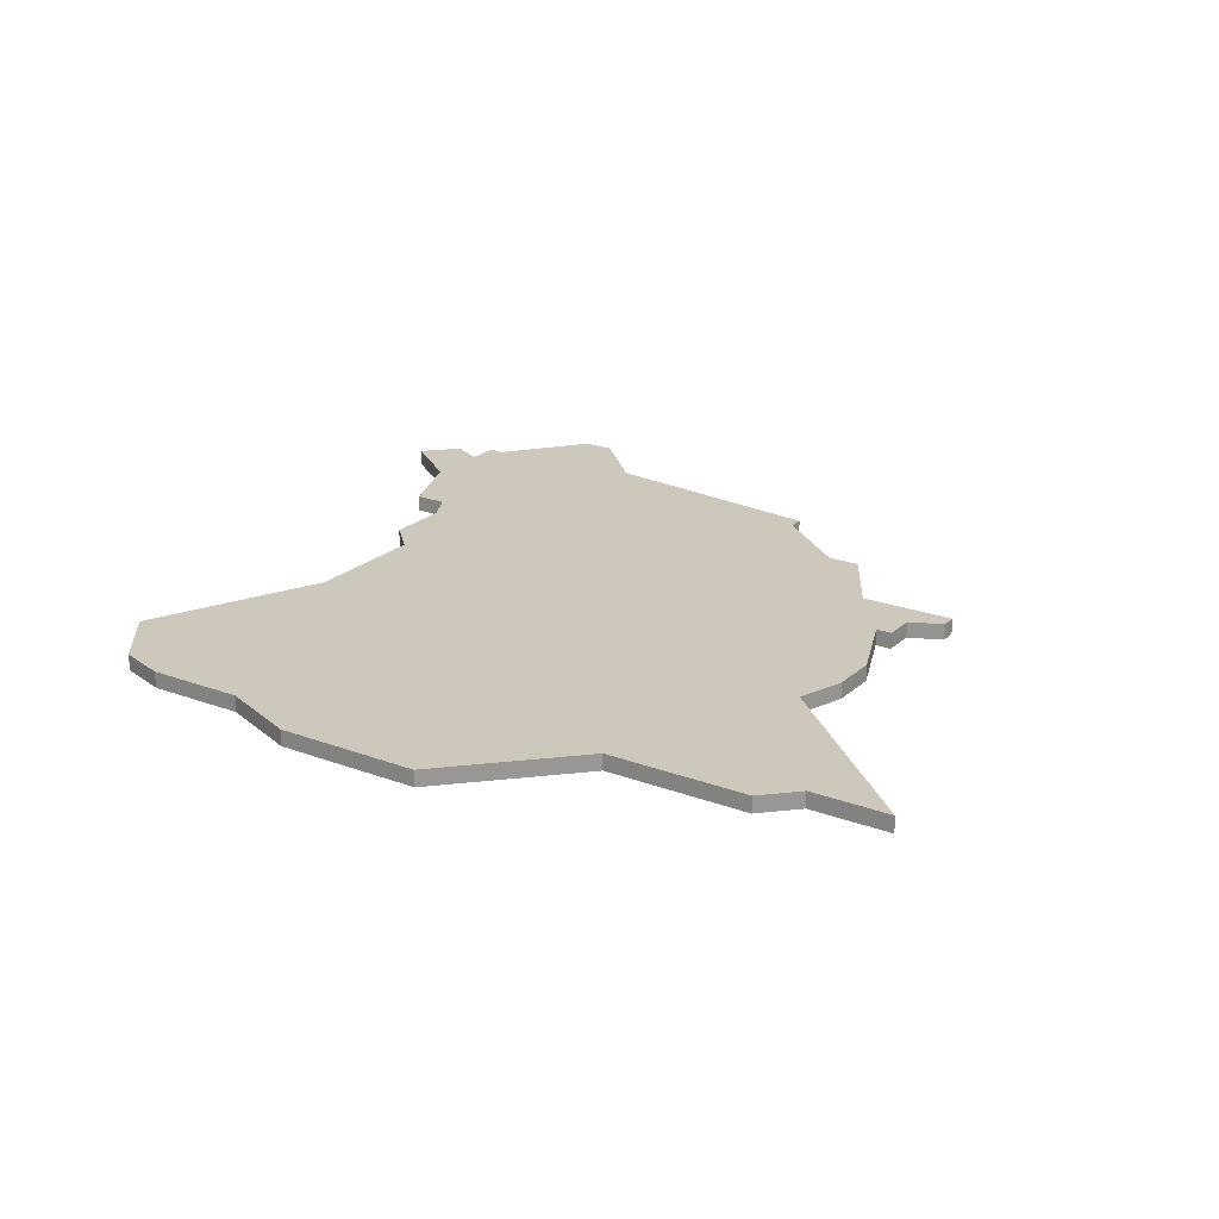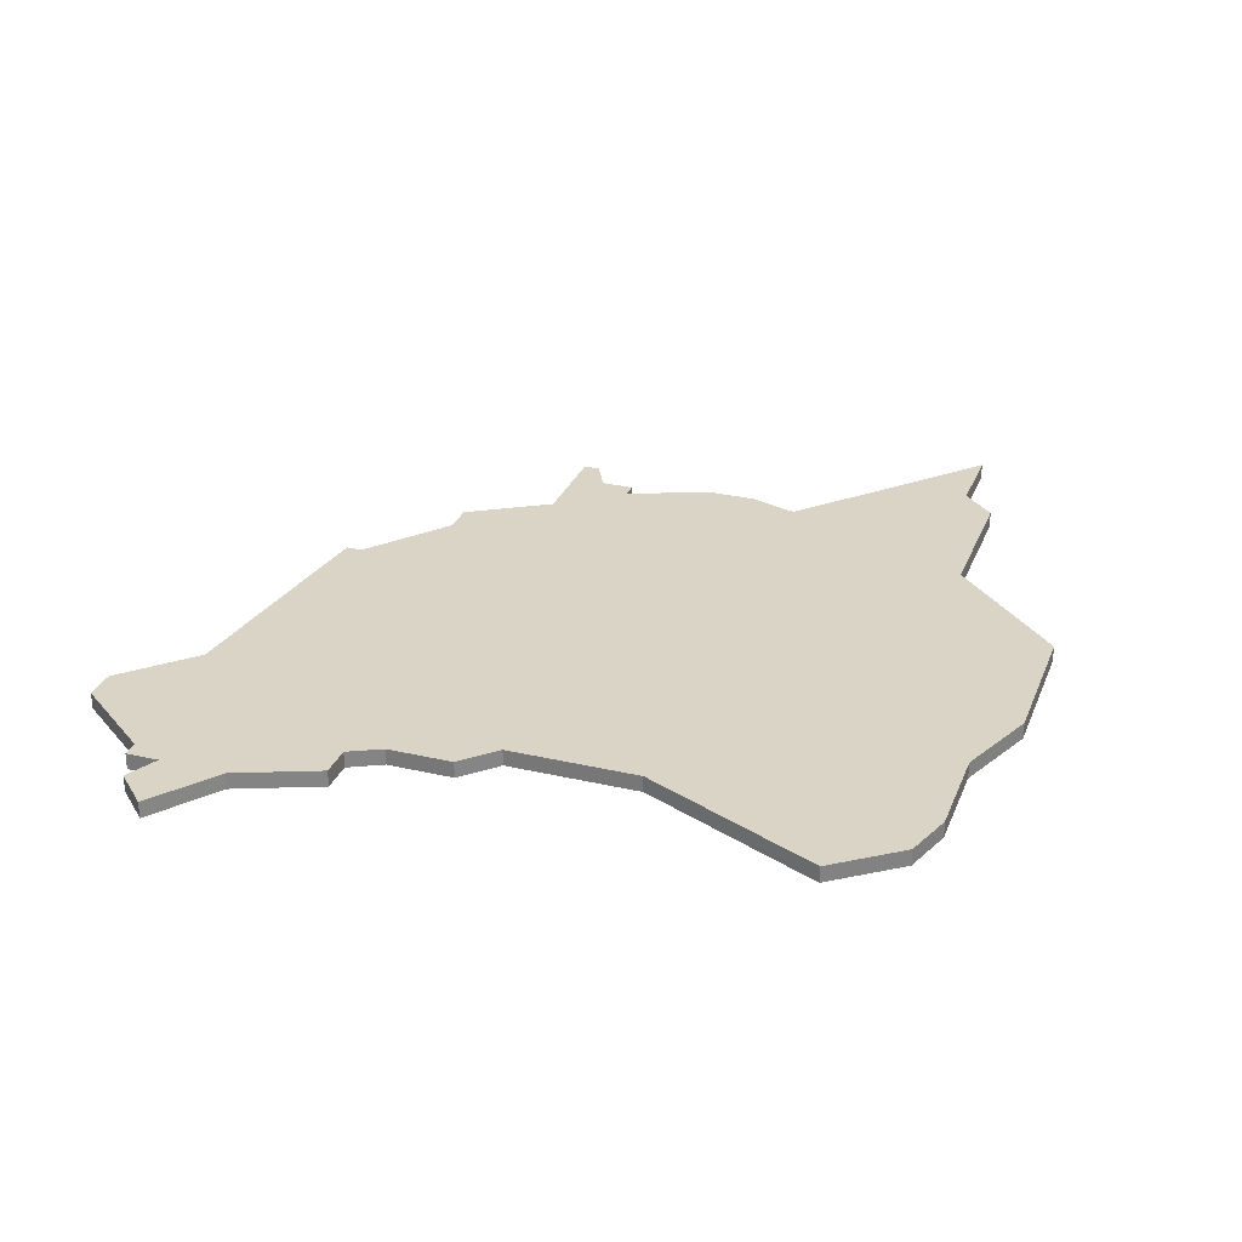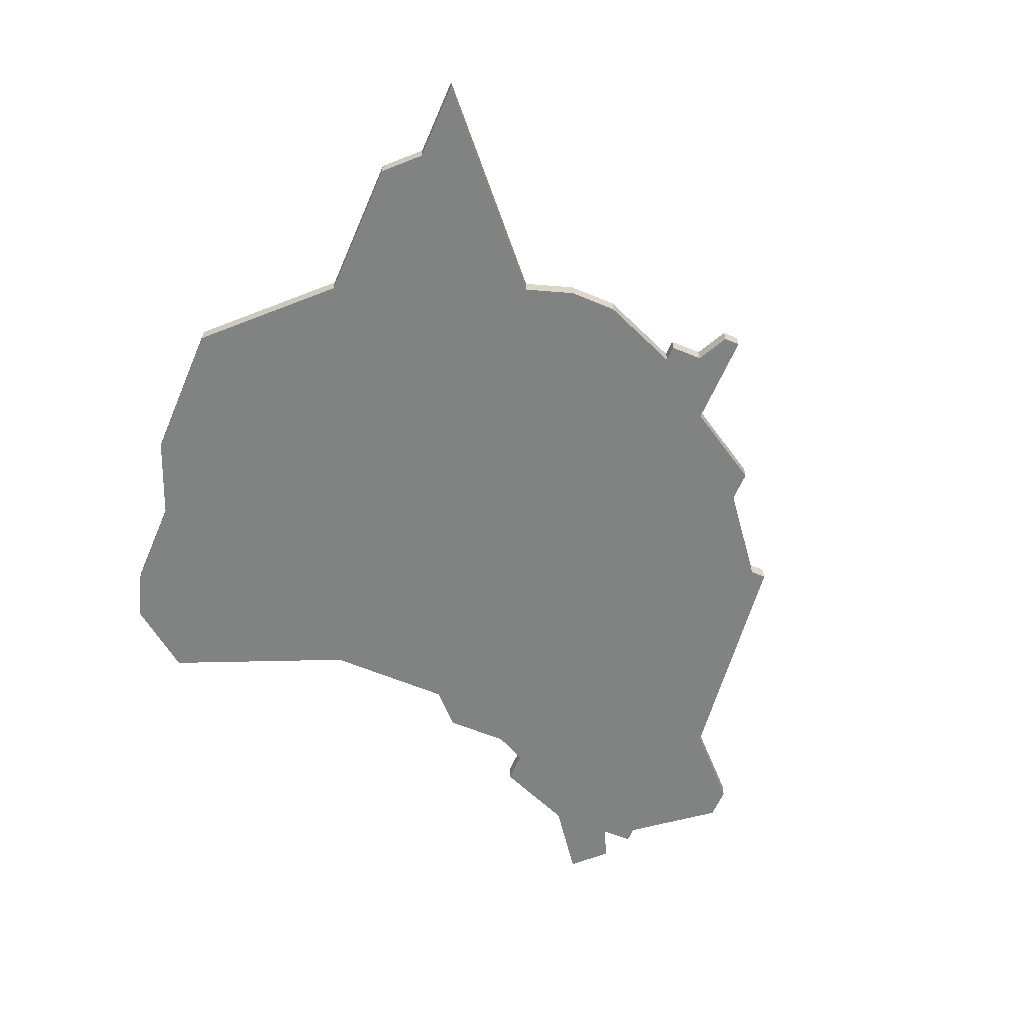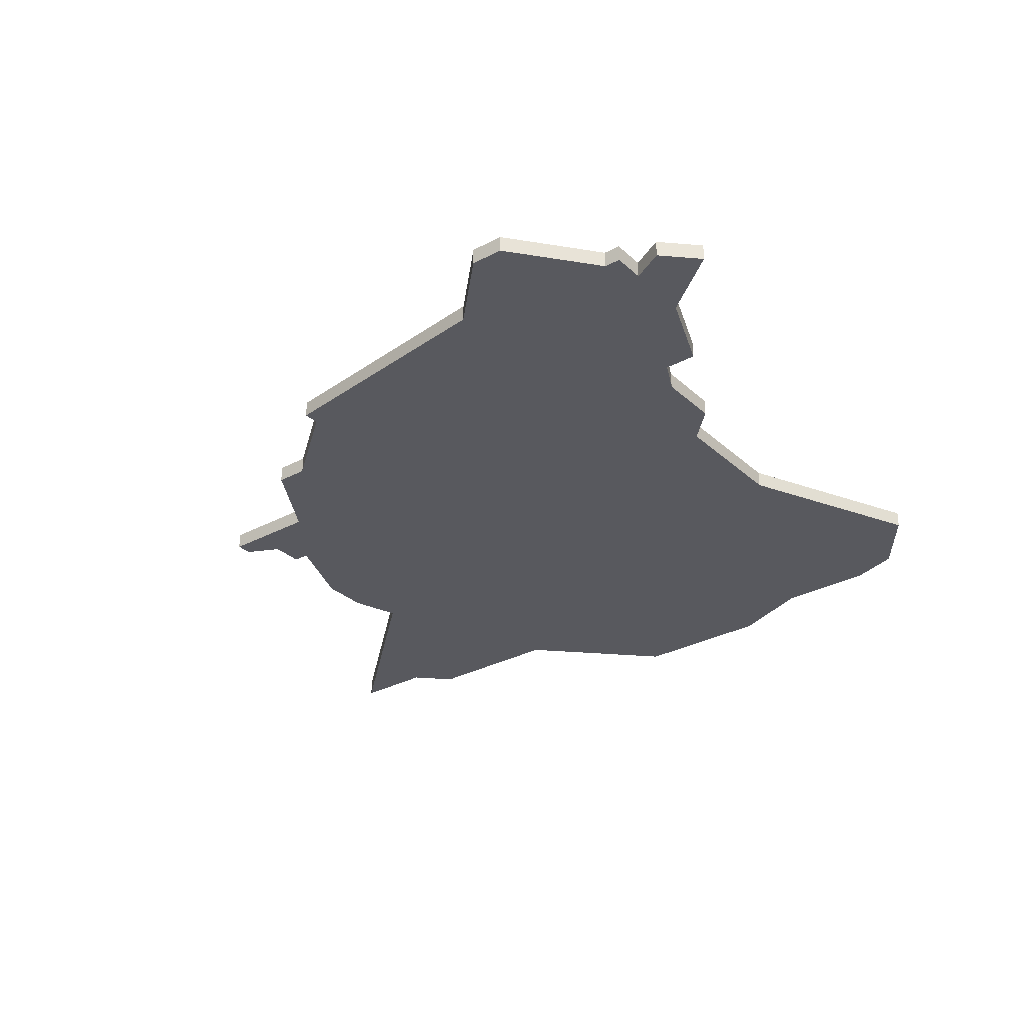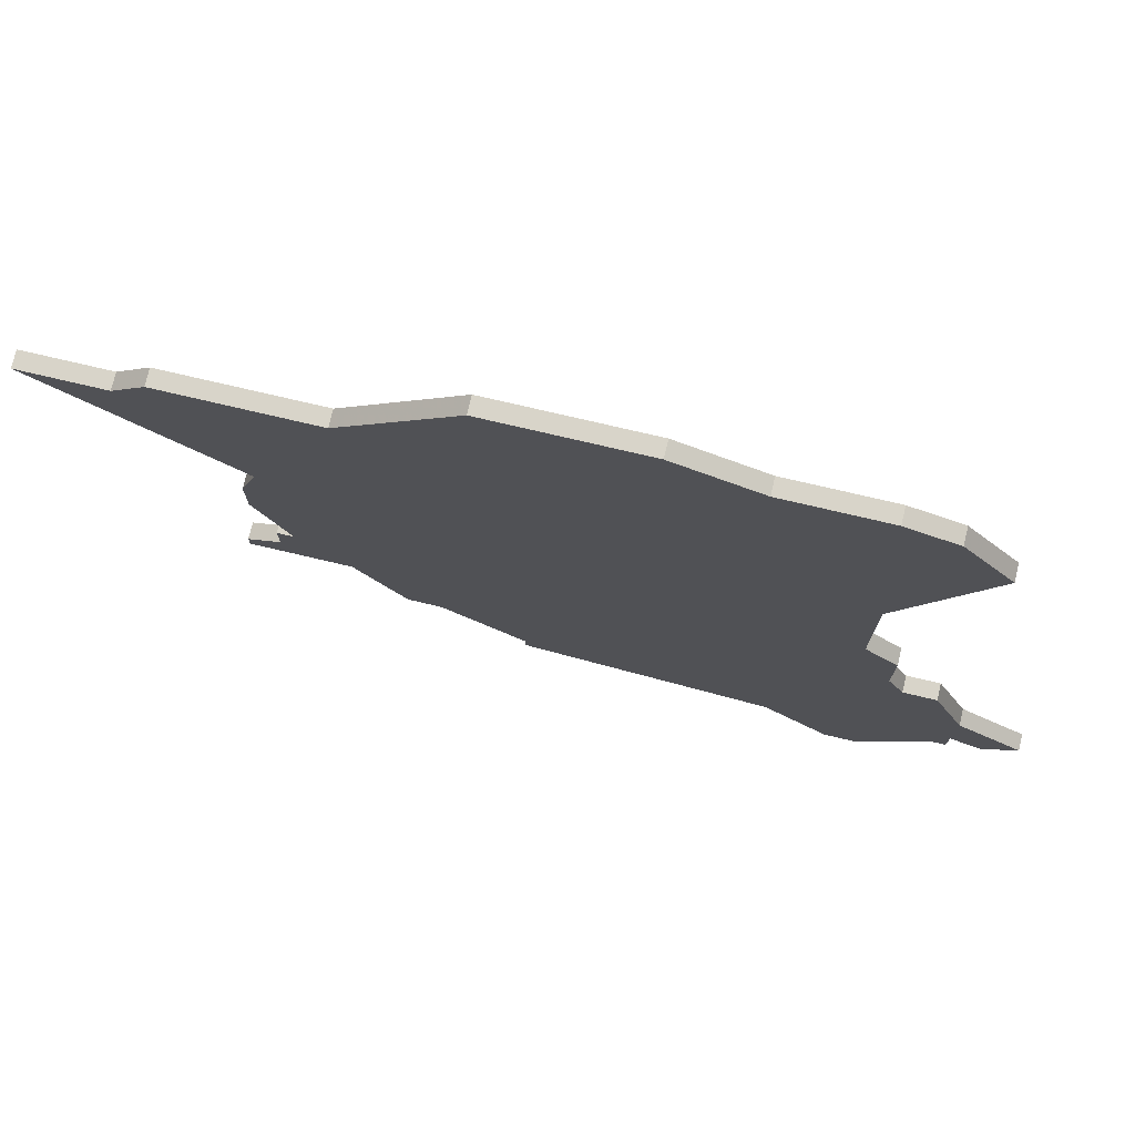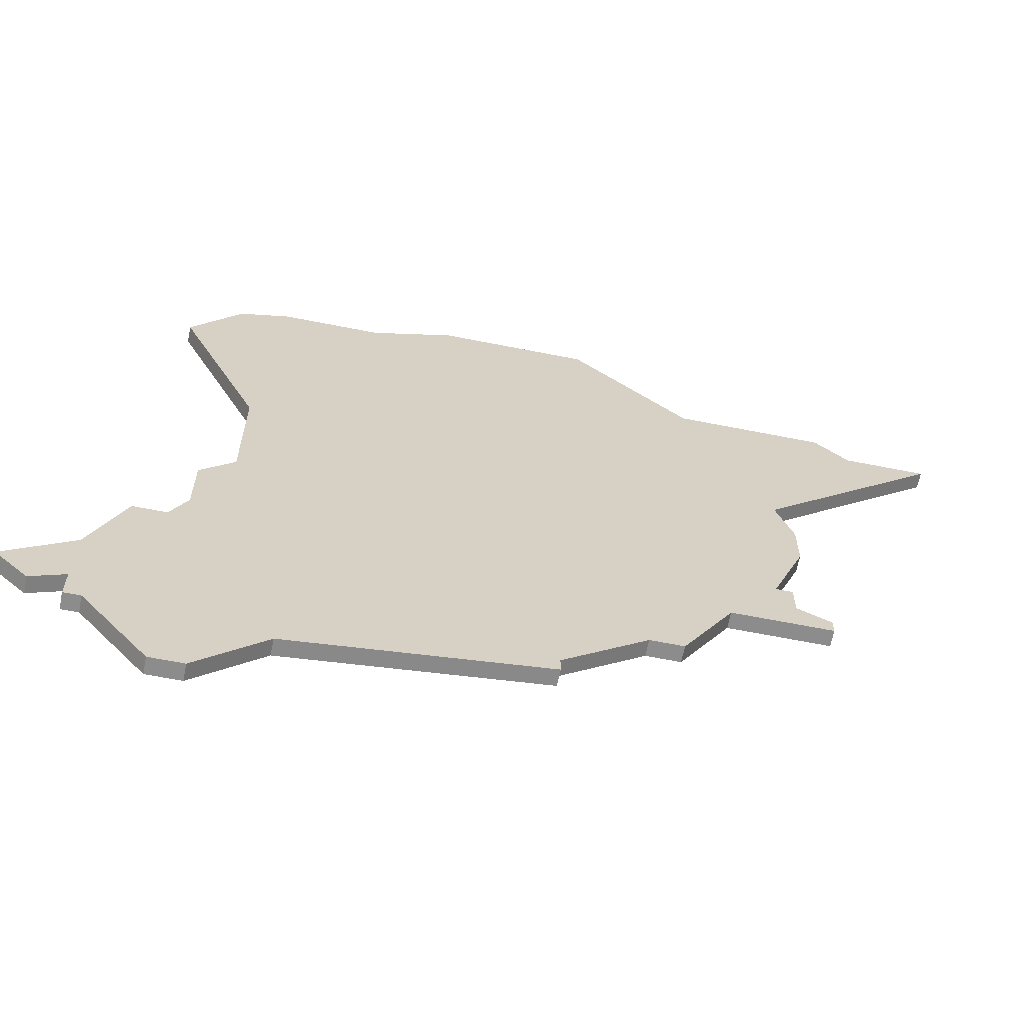
<metadata>
{"format":"obj","ext":"obj","renderer":"f3d","projection":"perspective","resolution":1024,"background":"white","views":[{"elev":21.9,"azim":-146.5,"up":"+Z"},{"elev":28.9,"azim":109.2,"up":"+Z"},{"elev":-60.6,"azim":-113.1,"up":"+Z"},{"elev":-30.4,"azim":37.8,"up":"+Z"},{"elev":75.5,"azim":13.2,"up":"+Y"},{"elev":-64.3,"azim":168.7,"up":"+Y"}]}
</metadata>
<code>
v 1321 -530 0
v 1321 -530 1
v 1296 -558 0
v 1296 -558 1
v 1304 -567 0
v 1304 -567 1
v 1337 -572 0
v 1337 -572 1
v 1295 -547 0
v 1295 -547 1
v 1295 -558 0
v 1295 -558 1
v 1295 -560 0
v 1295 -560 1
v 1328 -554 0
v 1328 -554 1
v 1328 -546 0
v 1328 -546 1
v 1328 -578 0
v 1328 -578 1
v 1294 -550 0
v 1294 -550 1
v 1294 -553 0
v 1294 -553 1
v 1327 -530 0
v 1327 -530 1
v 1302 -567 0
v 1302 -567 1
v 1335 -571 0
v 1335 -571 1
v 1335 -573 0
v 1335 -573 1
v 1335 -567 0
v 1335 -567 1
v 1293 -562 0
v 1293 -562 1
v 1293 -561 0
v 1293 -561 1
v 1334 -573 0
v 1334 -573 1
v 1309 -571 0
v 1309 -571 1
v 1309 -572 0
v 1309 -572 1
v 1284 -537 0
v 1284 -537 1
v 1300 -535 0
v 1300 -535 1
v 1333 -562 0
v 1333 -562 1
v 1333 -535 0
v 1333 -535 1
v 1316 -528 0
v 1316 -528 1
v 1291 -535 0
v 1291 -535 1
v 1324 -574 0
v 1324 -574 1
v 1299 -562 0
v 1299 -562 1
v 1307 -528 0
v 1307 -528 1
v 1331 -562 0
v 1331 -562 1
v 1339 -570 0
v 1339 -570 1
v 1289 -537 0
v 1289 -537 1
v 1330 -531 0
v 1330 -531 1
v 1330 -556 0
v 1330 -556 1
v 1330 -560 0
v 1330 -560 1
v 1330 -578 0
v 1330 -578 1
f 13 35 37
f 13 11 3
f 13 59 35
f 41 5 15
f 5 27 59
f 9 15 59
f 3 59 13
f 15 5 59
f 9 23 21
f 45 67 9
f 67 55 9
f 9 59 3
f 23 9 3
f 61 53 47
f 47 53 1
f 17 9 47
f 55 47 9
f 57 43 41
f 39 75 19
f 29 39 57
f 19 57 39
f 33 65 29
f 7 29 65
f 57 33 29
f 39 29 31
f 63 33 57
f 73 41 15
f 25 17 1
f 17 47 1
f 17 25 51
f 73 15 71
f 17 15 9
f 33 63 49
f 25 69 51
f 63 57 73
f 73 57 41
f 38 36 14
f 4 12 14
f 36 60 14
f 16 6 42
f 60 28 6
f 60 16 10
f 14 60 4
f 60 6 16
f 22 24 10
f 10 68 46
f 10 56 68
f 4 60 10
f 4 10 24
f 48 54 62
f 2 54 48
f 48 10 18
f 10 48 56
f 42 44 58
f 20 76 40
f 58 40 30
f 40 58 20
f 30 66 34
f 66 30 8
f 30 34 58
f 32 30 40
f 58 34 64
f 16 42 74
f 2 18 26
f 2 48 18
f 52 26 18
f 72 16 74
f 10 16 18
f 50 64 34
f 52 70 26
f 74 58 64
f 42 58 74
f 2 26 1
f 1 26 25
f 54 2 53
f 53 2 1
f 62 54 61
f 61 54 53
f 48 62 47
f 47 62 61
f 56 48 55
f 55 48 47
f 68 56 67
f 67 56 55
f 46 68 45
f 45 68 67
f 10 46 9
f 9 46 45
f 22 10 21
f 21 10 9
f 24 22 23
f 23 22 21
f 4 24 3
f 3 24 23
f 12 4 11
f 11 4 3
f 14 12 13
f 13 12 11
f 38 14 37
f 37 14 13
f 36 38 35
f 35 38 37
f 60 36 59
f 59 36 35
f 28 60 27
f 27 60 59
f 6 28 5
f 5 28 27
f 42 6 41
f 41 6 5
f 44 42 43
f 43 42 41
f 58 44 57
f 57 44 43
f 20 58 19
f 19 58 57
f 76 20 75
f 75 20 19
f 40 76 39
f 39 76 75
f 32 40 31
f 31 40 39
f 30 32 29
f 29 32 31
f 8 30 7
f 7 30 29
f 66 8 65
f 65 8 7
f 34 66 33
f 33 66 65
f 50 34 49
f 49 34 33
f 64 50 63
f 63 50 49
f 74 64 73
f 73 64 63
f 72 74 71
f 71 74 73
f 16 72 15
f 15 72 71
f 18 16 17
f 17 16 15
f 52 18 51
f 51 18 17
f 26 70 25
f 25 70 69
f 70 52 69
f 69 52 51

</code>
